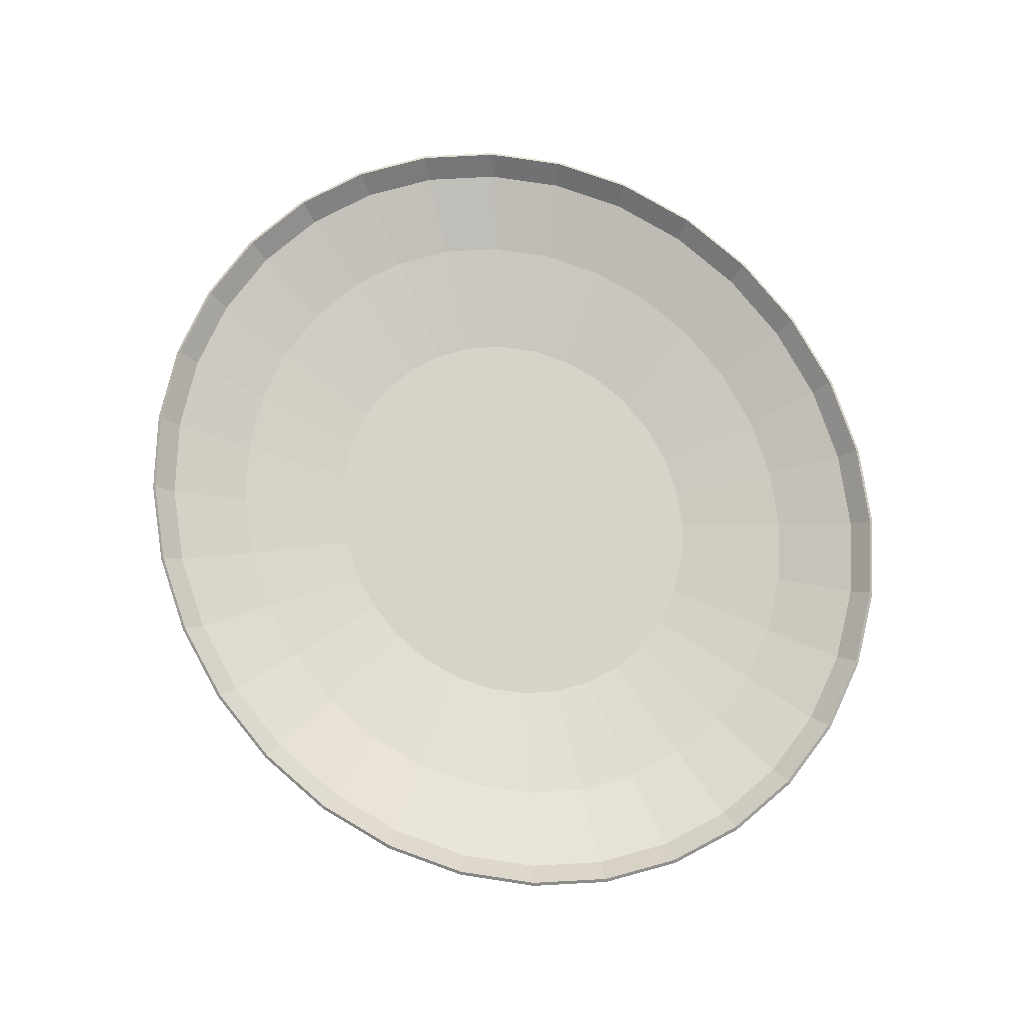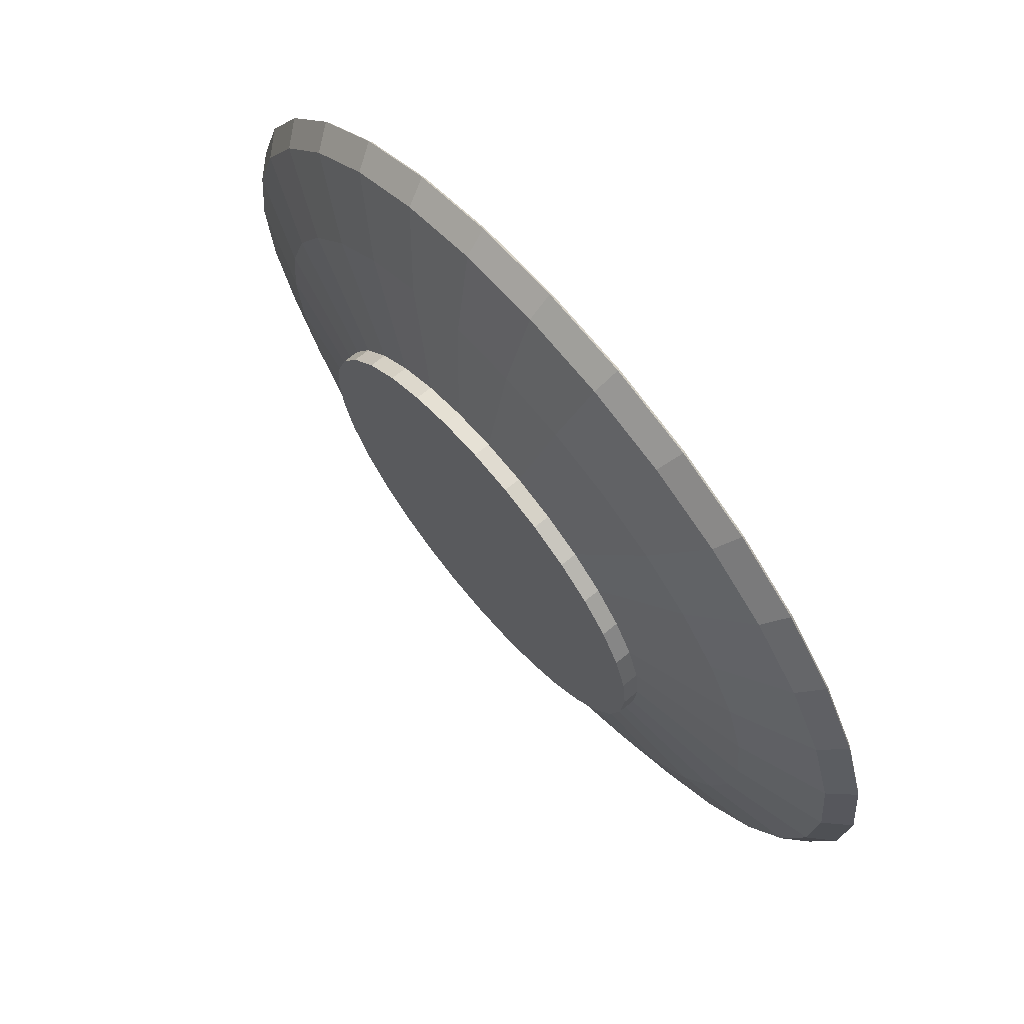
<metadata>
{"format":"obj","ext":"obj","renderer":"f3d","projection":"perspective","resolution":1024,"background":"white","views":[{"elev":77.2,"azim":-124.0,"up":"+Y"},{"elev":66.8,"azim":50.2,"up":"+Z"}]}
</metadata>
<code>
o Cylinder.025
v -0.4964 0.7934 -1.024
v -0.4964 0.8101 -1.065
v -0.4879 0.7934 -1.024
v -0.4791 0.8101 -1.063
v -0.4798 0.7934 -1.021
v -0.4625 0.8101 -1.059
v -0.4723 0.7934 -1.018
v -0.4473 0.8101 -1.051
v -0.4657 0.7934 -1.013
v -0.4339 0.8101 -1.041
v -0.4603 0.7934 -1.007
v -0.4229 0.8101 -1.03
v -0.4563 0.7934 -1.001
v -0.4147 0.8101 -1.016
v -0.4538 0.7934 -0.9932
v -0.4097 0.8101 -1.001
v -0.453 0.7934 -0.9857
v -0.408 0.8101 -0.9857
v -0.4538 0.7934 -0.9781
v -0.4097 0.8101 -0.9703
v -0.4563 0.7934 -0.9709
v -0.4147 0.8101 -0.9555
v -0.4603 0.7934 -0.9642
v -0.4229 0.8101 -0.9419
v -0.4657 0.7934 -0.9583
v -0.4339 0.8101 -0.9299
v -0.4723 0.7934 -0.9535
v -0.4473 0.8101 -0.9201
v -0.4798 0.7934 -0.9499
v -0.4625 0.8101 -0.9128
v -0.4879 0.7934 -0.9477
v -0.4791 0.8101 -0.9083
v -0.4964 0.7934 -0.9469
v -0.4964 0.8101 -0.9068
v -0.5048 0.7934 -0.9477
v -0.5136 0.8101 -0.9083
v -0.513 0.7934 -0.9499
v -0.5302 0.8101 -0.9128
v -0.5205 0.7934 -0.9535
v -0.5455 0.8101 -0.9201
v -0.5271 0.7934 -0.9583
v -0.5589 0.8101 -0.9299
v -0.5325 0.7934 -0.9642
v -0.5699 0.8101 -0.9419
v -0.5365 0.7934 -0.9709
v -0.5781 0.8101 -0.9555
v -0.539 0.7934 -0.9781
v -0.5831 0.8101 -0.9703
v -0.5398 0.7934 -0.9857
v -0.5848 0.8101 -0.9857
v -0.539 0.7934 -0.9932
v -0.5831 0.8101 -1.001
v -0.5365 0.7934 -1.001
v -0.5781 0.8101 -1.016
v -0.5325 0.7934 -1.007
v -0.5699 0.8101 -1.03
v -0.5271 0.7934 -1.013
v -0.5589 0.8101 -1.041
v -0.5205 0.7934 -1.018
v -0.5455 0.8101 -1.051
v -0.513 0.7934 -1.021
v -0.5302 0.8101 -1.059
v -0.5048 0.7934 -1.024
v -0.5136 0.8101 -1.063
v -0.4964 0.7966 -1.024
v -0.4879 0.7966 -1.024
v -0.4798 0.7966 -1.021
v -0.4723 0.7966 -1.018
v -0.4657 0.7966 -1.013
v -0.4603 0.7966 -1.007
v -0.4563 0.7966 -1.001
v -0.4538 0.7966 -0.9932
v -0.453 0.7966 -0.9857
v -0.4538 0.7966 -0.9781
v -0.4563 0.7966 -0.9709
v -0.4603 0.7966 -0.9642
v -0.4657 0.7966 -0.9583
v -0.4723 0.7966 -0.9535
v -0.4798 0.7966 -0.9499
v -0.4879 0.7966 -0.9477
v -0.4964 0.7966 -0.9469
v -0.5048 0.7966 -0.9477
v -0.513 0.7966 -0.9499
v -0.5205 0.7966 -0.9535
v -0.5271 0.7966 -0.9583
v -0.5325 0.7966 -0.9642
v -0.5365 0.7966 -0.9709
v -0.539 0.7966 -0.9781
v -0.5398 0.7966 -0.9857
v -0.539 0.7966 -0.9932
v -0.5365 0.7966 -1.001
v -0.5325 0.7966 -1.007
v -0.5271 0.7966 -1.013
v -0.5205 0.7966 -1.018
v -0.513 0.7966 -1.021
v -0.5048 0.7966 -1.024
v -0.4964 0.8007 -1.046
v -0.4964 0.8059 -1.061
v -0.4799 0.8059 -1.059
v -0.4833 0.8007 -1.044
v -0.4641 0.8059 -1.055
v -0.4707 0.8007 -1.041
v -0.4496 0.8059 -1.048
v -0.4591 0.8007 -1.035
v -0.4368 0.8059 -1.039
v -0.449 0.8007 -1.028
v -0.4263 0.8059 -1.027
v -0.4406 0.8007 -1.019
v -0.4185 0.8059 -1.014
v -0.4344 0.8007 -1.009
v -0.4137 0.8059 -1
v -0.4306 0.8007 -0.9974
v -0.4121 0.8059 -0.9857
v -0.4293 0.8007 -0.9857
v -0.4137 0.8059 -0.971
v -0.4306 0.8007 -0.974
v -0.4185 0.8059 -0.9569
v -0.4344 0.8007 -0.9628
v -0.4263 0.8059 -0.9439
v -0.4406 0.8007 -0.9524
v -0.4368 0.8059 -0.9325
v -0.449 0.8007 -0.9434
v -0.4496 0.8059 -0.9232
v -0.4591 0.8007 -0.9359
v -0.4641 0.8059 -0.9162
v -0.4707 0.8007 -0.9304
v -0.4799 0.8059 -0.9119
v -0.4833 0.8007 -0.927
v -0.4964 0.8059 -0.9105
v -0.4964 0.8007 -0.9259
v -0.5128 0.8059 -0.9119
v -0.5095 0.8007 -0.927
v -0.5286 0.8059 -0.9162
v -0.522 0.8007 -0.9304
v -0.5432 0.8059 -0.9232
v -0.5336 0.8007 -0.9359
v -0.556 0.8059 -0.9325
v -0.5438 0.8007 -0.9434
v -0.5664 0.8059 -0.9439
v -0.5521 0.8007 -0.9524
v -0.5742 0.8059 -0.9569
v -0.5583 0.8007 -0.9628
v -0.579 0.8059 -0.971
v -0.5621 0.8007 -0.974
v -0.5806 0.8059 -0.9857
v -0.5634 0.8007 -0.9857
v -0.579 0.8059 -1
v -0.5621 0.8007 -0.9974
v -0.5742 0.8059 -1.014
v -0.5583 0.8007 -1.009
v -0.5664 0.8059 -1.027
v -0.5521 0.8007 -1.019
v -0.556 0.8059 -1.039
v -0.5438 0.8007 -1.028
v -0.5432 0.8059 -1.048
v -0.5336 0.8007 -1.035
v -0.5286 0.8059 -1.055
v -0.522 0.8007 -1.041
v -0.5128 0.8059 -1.059
v -0.5095 0.8007 -1.044
v -0.4964 0.7939 -1.024
v -0.4964 0.8106 -1.064
v -0.488 0.7939 -1.023
v -0.4793 0.8106 -1.062
v -0.48 0.7939 -1.021
v -0.4628 0.8106 -1.058
v -0.4726 0.7939 -1.017
v -0.4476 0.8106 -1.051
v -0.4661 0.7939 -1.013
v -0.4343 0.8106 -1.041
v -0.4608 0.7939 -1.007
v -0.4234 0.8106 -1.029
v -0.4569 0.7939 -1
v -0.4153 0.8106 -1.016
v -0.4544 0.7939 -0.9931
v -0.4103 0.8106 -1.001
v -0.4536 0.7939 -0.9857
v -0.4086 0.8106 -0.9857
v -0.4544 0.7939 -0.9782
v -0.4103 0.8106 -0.9704
v -0.4569 0.7939 -0.9711
v -0.4153 0.8106 -0.9557
v -0.4608 0.7939 -0.9645
v -0.4234 0.8106 -0.9422
v -0.4661 0.7939 -0.9587
v -0.4343 0.8106 -0.9303
v -0.4726 0.7939 -0.9539
v -0.4476 0.8106 -0.9206
v -0.48 0.7939 -0.9504
v -0.4628 0.8106 -0.9133
v -0.488 0.7939 -0.9482
v -0.4793 0.8106 -0.9089
v -0.4964 0.7939 -0.9475
v -0.4964 0.8106 -0.9074
v -0.5047 0.7939 -0.9482
v -0.5135 0.8106 -0.9089
v -0.5127 0.7939 -0.9504
v -0.53 0.8106 -0.9133
v -0.5201 0.7939 -0.9539
v -0.5451 0.8106 -0.9206
v -0.5266 0.7939 -0.9587
v -0.5584 0.8106 -0.9303
v -0.532 0.7939 -0.9645
v -0.5694 0.8106 -0.9422
v -0.5359 0.7939 -0.9711
v -0.5775 0.8106 -0.9557
v -0.5383 0.7939 -0.9782
v -0.5825 0.8106 -0.9704
v -0.5392 0.7939 -0.9857
v -0.5841 0.8106 -0.9857
v -0.5383 0.7939 -0.9931
v -0.5825 0.8106 -1.001
v -0.5359 0.7939 -1
v -0.5775 0.8106 -1.016
v -0.532 0.7939 -1.007
v -0.5694 0.8106 -1.029
v -0.5266 0.7939 -1.013
v -0.5584 0.8106 -1.041
v -0.5201 0.7939 -1.017
v -0.5451 0.8106 -1.051
v -0.5127 0.7939 -1.021
v -0.53 0.8106 -1.058
v -0.5047 0.7939 -1.023
v -0.5135 0.8106 -1.062
v -0.4964 0.7972 -1.024
v -0.488 0.7972 -1.023
v -0.4799 0.7972 -1.021
v -0.4725 0.7972 -1.018
v -0.466 0.7972 -1.013
v -0.4607 0.7972 -1.007
v -0.4567 0.7972 -1
v -0.4542 0.7972 -0.9932
v -0.4534 0.7972 -0.9857
v -0.4542 0.7972 -0.9782
v -0.4567 0.7972 -0.971
v -0.4607 0.7972 -0.9644
v -0.466 0.7972 -0.9586
v -0.4725 0.7972 -0.9538
v -0.4799 0.7972 -0.9503
v -0.488 0.7972 -0.9481
v -0.4964 0.7972 -0.9473
v -0.5048 0.7972 -0.9481
v -0.5128 0.7972 -0.9503
v -0.5202 0.7972 -0.9538
v -0.5268 0.7972 -0.9586
v -0.5321 0.7972 -0.9644
v -0.5361 0.7972 -0.971
v -0.5385 0.7972 -0.9782
v -0.5393 0.7972 -0.9857
v -0.5385 0.7972 -0.9932
v -0.5361 0.7972 -1
v -0.5321 0.7972 -1.007
v -0.5268 0.7972 -1.013
v -0.5202 0.7972 -1.018
v -0.5128 0.7972 -1.021
v -0.5048 0.7972 -1.023
v -0.4964 0.8015 -1.045
v -0.4964 0.8066 -1.06
v -0.48 0.8066 -1.059
v -0.4833 0.8015 -1.044
v -0.4643 0.8066 -1.055
v -0.4708 0.8015 -1.041
v -0.4498 0.8066 -1.048
v -0.4593 0.8015 -1.035
v -0.4371 0.8066 -1.039
v -0.4491 0.8015 -1.028
v -0.4267 0.8066 -1.027
v -0.4408 0.8015 -1.019
v -0.419 0.8066 -1.014
v -0.4346 0.8015 -1.009
v -0.4142 0.8066 -1
v -0.4308 0.8015 -0.9973
v -0.4126 0.8066 -0.9857
v -0.4296 0.8015 -0.9857
v -0.4142 0.8066 -0.9711
v -0.4308 0.8015 -0.9741
v -0.419 0.8066 -0.9571
v -0.4346 0.8015 -0.9629
v -0.4267 0.8066 -0.9442
v -0.4408 0.8015 -0.9526
v -0.4371 0.8066 -0.9328
v -0.4491 0.8015 -0.9435
v -0.4498 0.8066 -0.9235
v -0.4593 0.8015 -0.9361
v -0.4643 0.8066 -0.9166
v -0.4708 0.8015 -0.9306
v -0.48 0.8066 -0.9124
v -0.4833 0.8015 -0.9272
v -0.4964 0.8066 -0.9109
v -0.4964 0.8015 -0.9261
v -0.5127 0.8066 -0.9124
v -0.5094 0.8015 -0.9272
v -0.5284 0.8066 -0.9166
v -0.5219 0.8015 -0.9306
v -0.5429 0.8066 -0.9235
v -0.5335 0.8015 -0.9361
v -0.5556 0.8066 -0.9328
v -0.5436 0.8015 -0.9435
v -0.566 0.8066 -0.9442
v -0.5519 0.8015 -0.9526
v -0.5738 0.8066 -0.9571
v -0.5581 0.8015 -0.9629
v -0.5785 0.8066 -0.9711
v -0.5619 0.8015 -0.9741
v -0.5801 0.8066 -0.9857
v -0.5632 0.8015 -0.9857
v -0.5785 0.8066 -1
v -0.5619 0.8015 -0.9973
v -0.5738 0.8066 -1.014
v -0.5581 0.8015 -1.009
v -0.566 0.8066 -1.027
v -0.5519 0.8015 -1.019
v -0.5556 0.8066 -1.039
v -0.5436 0.8015 -1.028
v -0.5429 0.8066 -1.048
v -0.5335 0.8015 -1.035
v -0.5284 0.8066 -1.055
v -0.5219 0.8015 -1.041
v -0.5127 0.8066 -1.059
v -0.5094 0.8015 -1.044
f 2 99 98
f 4 101 99
f 6 103 101
f 8 105 103
f 10 107 105
f 12 109 107
f 14 111 109
f 16 113 111
f 113 20 115
f 115 22 117
f 117 24 119
f 119 26 121
f 121 28 123
f 123 30 125
f 125 32 127
f 127 34 129
f 34 131 129
f 36 133 131
f 38 135 133
f 40 137 135
f 42 139 137
f 44 141 139
f 46 143 141
f 48 145 143
f 145 52 147
f 147 54 149
f 149 56 151
f 151 58 153
f 153 60 155
f 155 62 157
f 157 64 159
f 159 2 98
f 39 61 37
f 96 1 63
f 95 63 61
f 94 61 59
f 93 59 57
f 92 57 55
f 91 55 53
f 90 53 51
f 89 51 49
f 88 49 47
f 87 47 45
f 86 45 43
f 85 43 41
f 84 41 39
f 83 39 37
f 82 37 35
f 81 35 33
f 80 33 31
f 79 31 29
f 78 29 27
f 77 27 25
f 76 25 23
f 75 23 21
f 74 21 19
f 73 19 17
f 72 17 15
f 71 15 13
f 70 13 11
f 69 11 9
f 68 9 7
f 67 7 5
f 66 5 3
f 65 3 1
f 96 97 65
f 160 98 97
f 95 160 96
f 158 159 160
f 94 158 95
f 156 157 158
f 93 156 94
f 154 155 156
f 92 154 93
f 152 153 154
f 91 152 92
f 150 151 152
f 90 150 91
f 148 149 150
f 89 148 90
f 146 147 148
f 144 89 88
f 143 146 144
f 142 88 87
f 141 144 142
f 140 87 86
f 139 142 140
f 138 86 85
f 137 140 138
f 136 85 84
f 135 138 136
f 134 84 83
f 133 136 134
f 132 83 82
f 131 134 132
f 130 82 81
f 129 132 130
f 80 130 81
f 128 129 130
f 79 128 80
f 126 127 128
f 78 126 79
f 124 125 126
f 77 124 78
f 122 123 124
f 76 122 77
f 120 121 122
f 75 120 76
f 118 119 120
f 74 118 75
f 116 117 118
f 73 116 74
f 114 115 116
f 112 73 72
f 111 114 112
f 110 72 71
f 109 112 110
f 108 71 70
f 107 110 108
f 106 70 69
f 105 108 106
f 104 69 68
f 103 106 104
f 102 68 67
f 101 104 102
f 100 67 66
f 99 102 100
f 97 66 65
f 98 100 97
f 85 93 94
f 259 162 258
f 261 164 259
f 263 166 261
f 265 168 263
f 267 170 265
f 269 172 267
f 271 174 269
f 273 176 271
f 273 180 178
f 275 182 180
f 277 184 182
f 279 186 184
f 281 188 186
f 283 190 188
f 285 192 190
f 287 194 192
f 291 194 289
f 293 196 291
f 295 198 293
f 297 200 295
f 299 202 297
f 301 204 299
f 303 206 301
f 305 208 303
f 305 212 210
f 307 214 212
f 309 216 214
f 311 218 216
f 313 220 218
f 315 222 220
f 317 224 222
f 319 162 224
f 187 165 189
f 223 225 256
f 221 256 255
f 219 255 254
f 217 254 253
f 215 253 252
f 213 252 251
f 211 251 250
f 209 250 249
f 209 248 207
f 207 247 205
f 205 246 203
f 203 245 201
f 201 244 199
f 199 243 197
f 197 242 195
f 195 241 193
f 191 241 240
f 189 240 239
f 187 239 238
f 185 238 237
f 183 237 236
f 181 236 235
f 179 235 234
f 177 234 233
f 177 232 175
f 175 231 173
f 173 230 171
f 171 229 169
f 169 228 167
f 167 227 165
f 165 226 163
f 163 225 161
f 256 257 320
f 320 258 319
f 255 320 318
f 318 319 317
f 254 318 316
f 316 317 315
f 253 316 314
f 314 315 313
f 252 314 312
f 312 313 311
f 251 312 310
f 310 311 309
f 250 310 308
f 308 309 307
f 249 308 306
f 306 307 305
f 249 304 248
f 306 303 304
f 248 302 247
f 304 301 302
f 247 300 246
f 302 299 300
f 246 298 245
f 300 297 298
f 245 296 244
f 298 295 296
f 244 294 243
f 296 293 294
f 243 292 242
f 294 291 292
f 242 290 241
f 292 289 290
f 240 290 288
f 288 289 287
f 239 288 286
f 286 287 285
f 238 286 284
f 284 285 283
f 237 284 282
f 282 283 281
f 236 282 280
f 280 281 279
f 235 280 278
f 278 279 277
f 234 278 276
f 276 277 275
f 233 276 274
f 274 275 273
f 233 272 232
f 274 271 272
f 232 270 231
f 272 269 270
f 231 268 230
f 270 267 268
f 230 266 229
f 268 265 266
f 229 264 228
f 266 263 264
f 228 262 227
f 264 261 262
f 227 260 226
f 262 259 260
f 226 257 225
f 260 258 257
f 240 225 241
f 2 164 4
f 4 166 6
f 6 168 8
f 8 170 10
f 10 172 12
f 12 174 14
f 14 176 16
f 16 178 18
f 20 178 180
f 22 180 182
f 24 182 184
f 26 184 186
f 28 186 188
f 30 188 190
f 32 190 192
f 34 192 194
f 34 196 36
f 36 198 38
f 38 200 40
f 40 202 42
f 42 204 44
f 44 206 46
f 46 208 48
f 48 210 50
f 52 210 212
f 54 212 214
f 56 214 216
f 58 216 218
f 60 218 220
f 62 220 222
f 64 222 224
f 2 224 162
f 2 4 99
f 4 6 101
f 6 8 103
f 8 10 105
f 10 12 107
f 12 14 109
f 14 16 111
f 16 18 113
f 113 18 20
f 115 20 22
f 117 22 24
f 119 24 26
f 121 26 28
f 123 28 30
f 125 30 32
f 127 32 34
f 34 36 131
f 36 38 133
f 38 40 135
f 40 42 137
f 42 44 139
f 44 46 141
f 46 48 143
f 48 50 145
f 145 50 52
f 147 52 54
f 149 54 56
f 151 56 58
f 153 58 60
f 155 60 62
f 157 62 64
f 159 64 2
f 63 1 33
f 3 5 31
f 7 9 25
f 11 13 23
f 15 17 19
f 19 21 15
f 23 25 9
f 27 29 7
f 31 33 1
f 35 37 63
f 39 41 57
f 43 45 55
f 47 49 51
f 51 53 47
f 55 57 41
f 59 61 39
f 1 3 31
f 9 11 23
f 15 21 13
f 25 27 7
f 33 35 63
f 41 43 55
f 47 53 45
f 57 59 39
f 5 29 31
f 21 23 13
f 37 61 63
f 53 55 45
f 7 29 5
f 96 65 1
f 95 96 63
f 94 95 61
f 93 94 59
f 92 93 57
f 91 92 55
f 90 91 53
f 89 90 51
f 88 89 49
f 87 88 47
f 86 87 45
f 85 86 43
f 84 85 41
f 83 84 39
f 82 83 37
f 81 82 35
f 80 81 33
f 79 80 31
f 78 79 29
f 77 78 27
f 76 77 25
f 75 76 23
f 74 75 21
f 73 74 19
f 72 73 17
f 71 72 15
f 70 71 13
f 69 70 11
f 68 69 9
f 67 68 7
f 66 67 5
f 65 66 3
f 96 160 97
f 160 159 98
f 95 158 160
f 158 157 159
f 94 156 158
f 156 155 157
f 93 154 156
f 154 153 155
f 92 152 154
f 152 151 153
f 91 150 152
f 150 149 151
f 90 148 150
f 148 147 149
f 89 146 148
f 146 145 147
f 144 146 89
f 143 145 146
f 142 144 88
f 141 143 144
f 140 142 87
f 139 141 142
f 138 140 86
f 137 139 140
f 136 138 85
f 135 137 138
f 134 136 84
f 133 135 136
f 132 134 83
f 131 133 134
f 130 132 82
f 129 131 132
f 80 128 130
f 128 127 129
f 79 126 128
f 126 125 127
f 78 124 126
f 124 123 125
f 77 122 124
f 122 121 123
f 76 120 122
f 120 119 121
f 75 118 120
f 118 117 119
f 74 116 118
f 116 115 117
f 73 114 116
f 114 113 115
f 112 114 73
f 111 113 114
f 110 112 72
f 109 111 112
f 108 110 71
f 107 109 110
f 106 108 70
f 105 107 108
f 104 106 69
f 103 105 106
f 102 104 68
f 101 103 104
f 100 102 67
f 99 101 102
f 97 100 66
f 98 99 100
f 94 95 83
f 96 65 82
f 66 67 79
f 68 69 78
f 70 71 75
f 72 73 74
f 74 75 71
f 76 77 70
f 78 79 67
f 80 81 66
f 82 83 95
f 84 85 94
f 86 87 91
f 88 89 90
f 90 91 87
f 92 93 86
f 95 96 82
f 67 68 78
f 71 72 74
f 75 76 70
f 79 80 66
f 83 84 94
f 87 88 90
f 91 92 86
f 65 81 82
f 70 77 69
f 81 65 66
f 86 93 85
f 69 77 78
f 259 164 162
f 261 166 164
f 263 168 166
f 265 170 168
f 267 172 170
f 269 174 172
f 271 176 174
f 273 178 176
f 273 275 180
f 275 277 182
f 277 279 184
f 279 281 186
f 281 283 188
f 283 285 190
f 285 287 192
f 287 289 194
f 291 196 194
f 293 198 196
f 295 200 198
f 297 202 200
f 299 204 202
f 301 206 204
f 303 208 206
f 305 210 208
f 305 307 212
f 307 309 214
f 309 311 216
f 311 313 218
f 313 315 220
f 315 317 222
f 317 319 224
f 319 258 162
f 163 161 193
f 223 221 195
f 219 217 201
f 215 213 203
f 211 209 207
f 207 205 211
f 203 201 217
f 199 197 219
f 195 193 161
f 191 189 163
f 187 185 169
f 183 181 171
f 179 177 175
f 175 173 179
f 171 169 185
f 167 165 187
f 161 223 195
f 217 215 203
f 211 205 213
f 201 199 219
f 193 191 163
f 185 183 171
f 179 173 181
f 169 167 187
f 221 197 195
f 205 203 213
f 189 165 163
f 173 171 181
f 219 197 221
f 223 161 225
f 221 223 256
f 219 221 255
f 217 219 254
f 215 217 253
f 213 215 252
f 211 213 251
f 209 211 250
f 209 249 248
f 207 248 247
f 205 247 246
f 203 246 245
f 201 245 244
f 199 244 243
f 197 243 242
f 195 242 241
f 191 193 241
f 189 191 240
f 187 189 239
f 185 187 238
f 183 185 237
f 181 183 236
f 179 181 235
f 177 179 234
f 177 233 232
f 175 232 231
f 173 231 230
f 171 230 229
f 169 229 228
f 167 228 227
f 165 227 226
f 163 226 225
f 256 225 257
f 320 257 258
f 255 256 320
f 318 320 319
f 254 255 318
f 316 318 317
f 253 254 316
f 314 316 315
f 252 253 314
f 312 314 313
f 251 252 312
f 310 312 311
f 250 251 310
f 308 310 309
f 249 250 308
f 306 308 307
f 249 306 304
f 306 305 303
f 248 304 302
f 304 303 301
f 247 302 300
f 302 301 299
f 246 300 298
f 300 299 297
f 245 298 296
f 298 297 295
f 244 296 294
f 296 295 293
f 243 294 292
f 294 293 291
f 242 292 290
f 292 291 289
f 240 241 290
f 288 290 289
f 239 240 288
f 286 288 287
f 238 239 286
f 284 286 285
f 237 238 284
f 282 284 283
f 236 237 282
f 280 282 281
f 235 236 280
f 278 280 279
f 234 235 278
f 276 278 277
f 233 234 276
f 274 276 275
f 233 274 272
f 274 273 271
f 232 272 270
f 272 271 269
f 231 270 268
f 270 269 267
f 230 268 266
f 268 267 265
f 229 266 264
f 266 265 263
f 228 264 262
f 264 263 261
f 227 262 260
f 262 261 259
f 226 260 257
f 260 259 258
f 256 255 243
f 254 253 244
f 252 251 247
f 250 249 248
f 248 247 251
f 246 245 252
f 244 243 255
f 242 241 256
f 240 239 227
f 238 237 228
f 236 235 231
f 234 233 232
f 232 231 235
f 230 229 236
f 228 227 239
f 226 225 240
f 255 254 244
f 251 250 248
f 247 246 252
f 243 242 256
f 239 238 228
f 235 234 232
f 231 230 236
f 227 226 240
f 253 245 244
f 245 253 252
f 237 229 228
f 229 237 236
f 256 241 225
f 2 162 164
f 4 164 166
f 6 166 168
f 8 168 170
f 10 170 172
f 12 172 174
f 14 174 176
f 16 176 178
f 20 18 178
f 22 20 180
f 24 22 182
f 26 24 184
f 28 26 186
f 30 28 188
f 32 30 190
f 34 32 192
f 34 194 196
f 36 196 198
f 38 198 200
f 40 200 202
f 42 202 204
f 44 204 206
f 46 206 208
f 48 208 210
f 52 50 210
f 54 52 212
f 56 54 214
f 58 56 216
f 60 58 218
f 62 60 220
f 64 62 222
f 2 64 224

</code>
